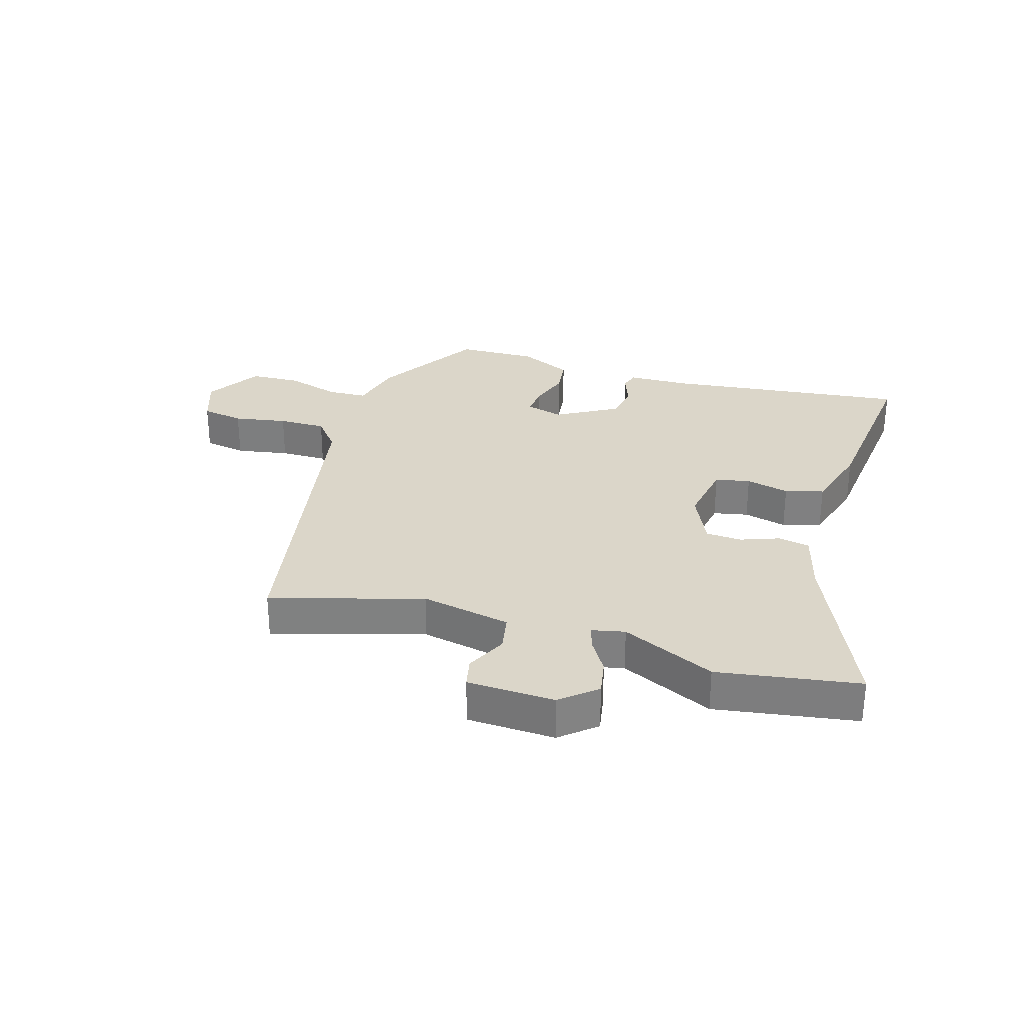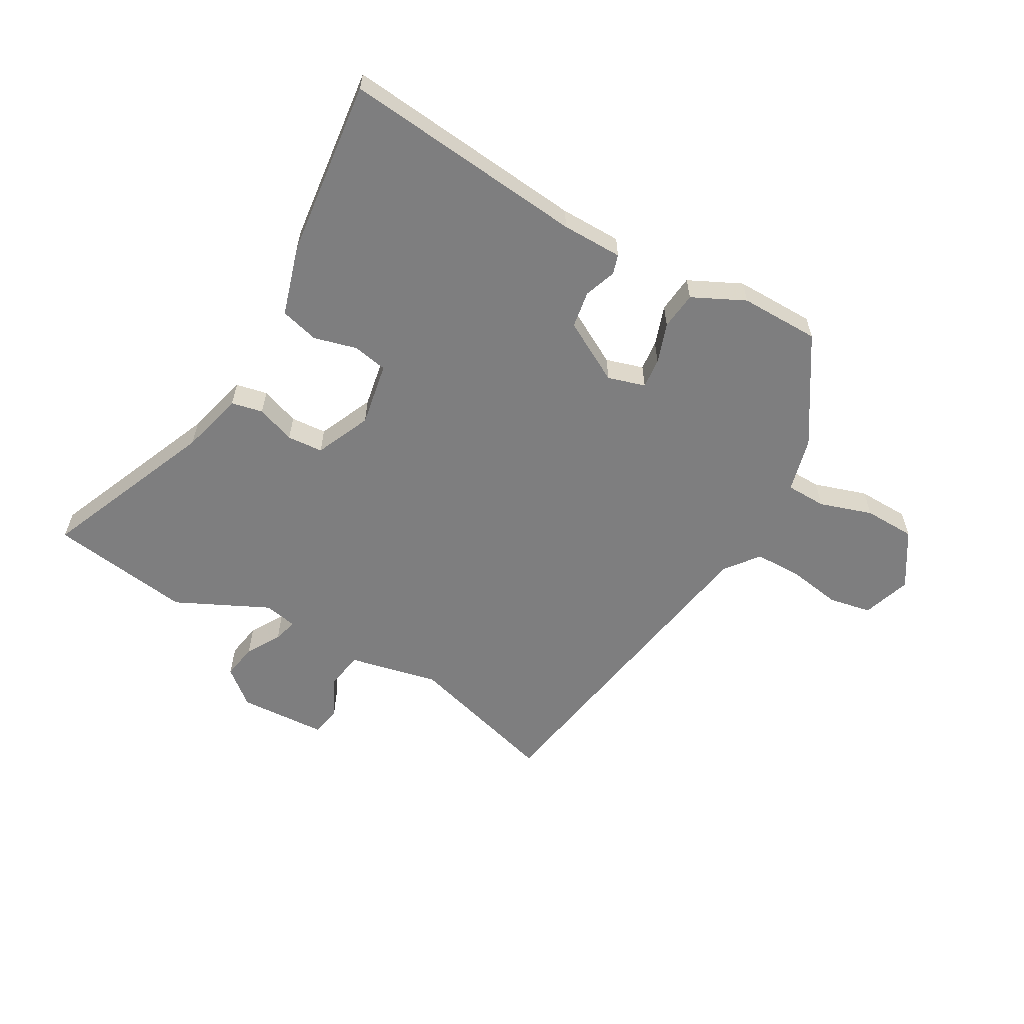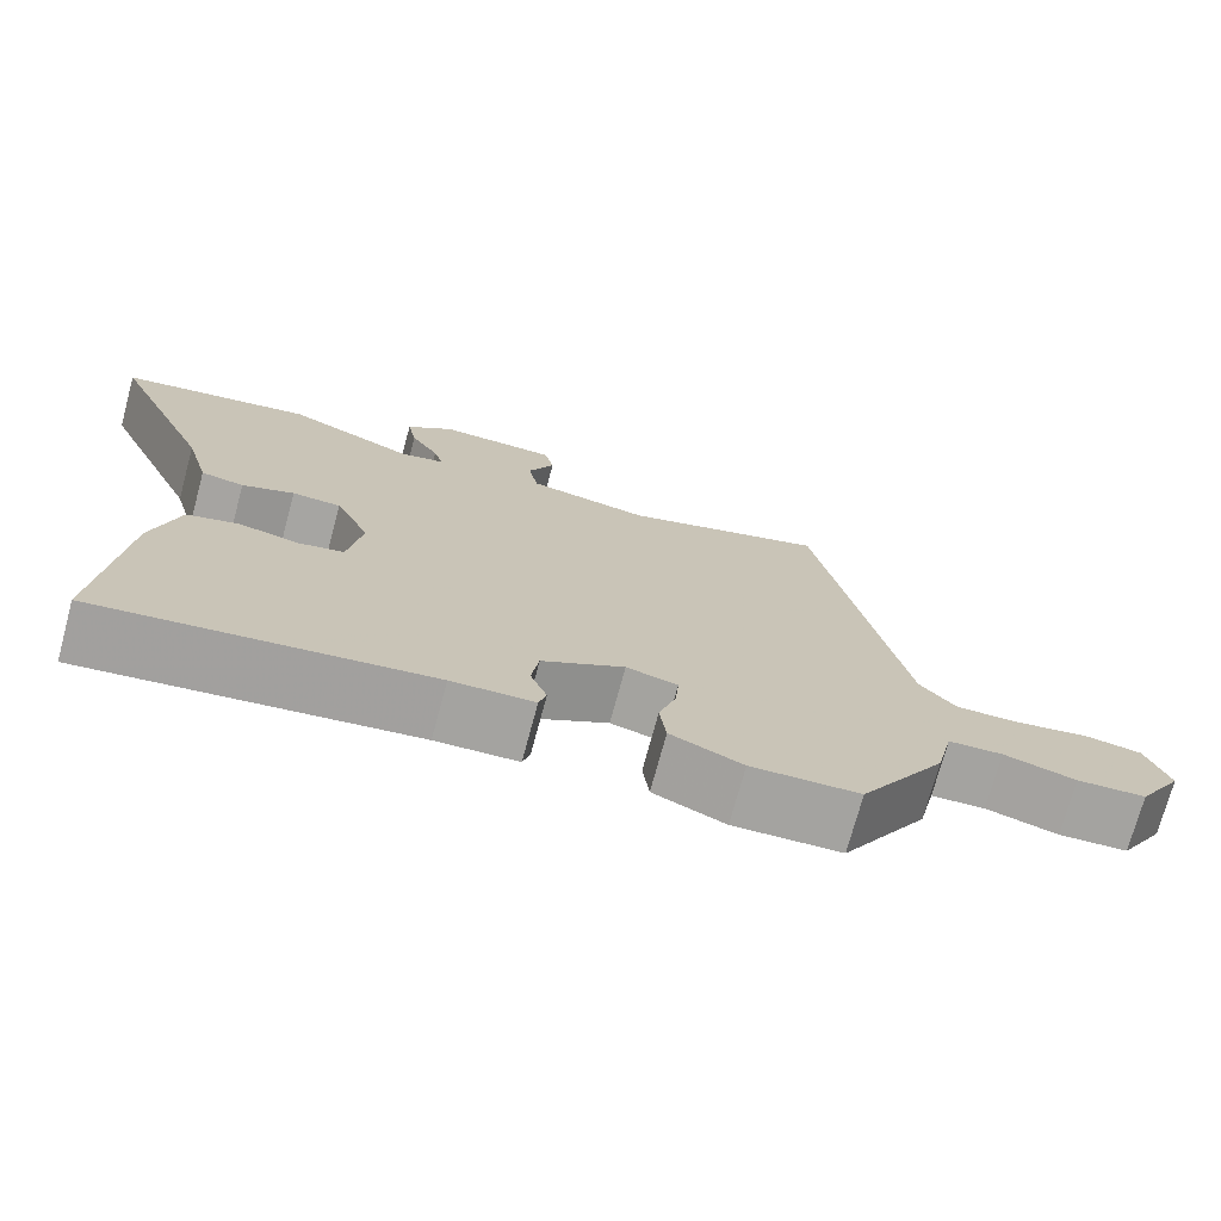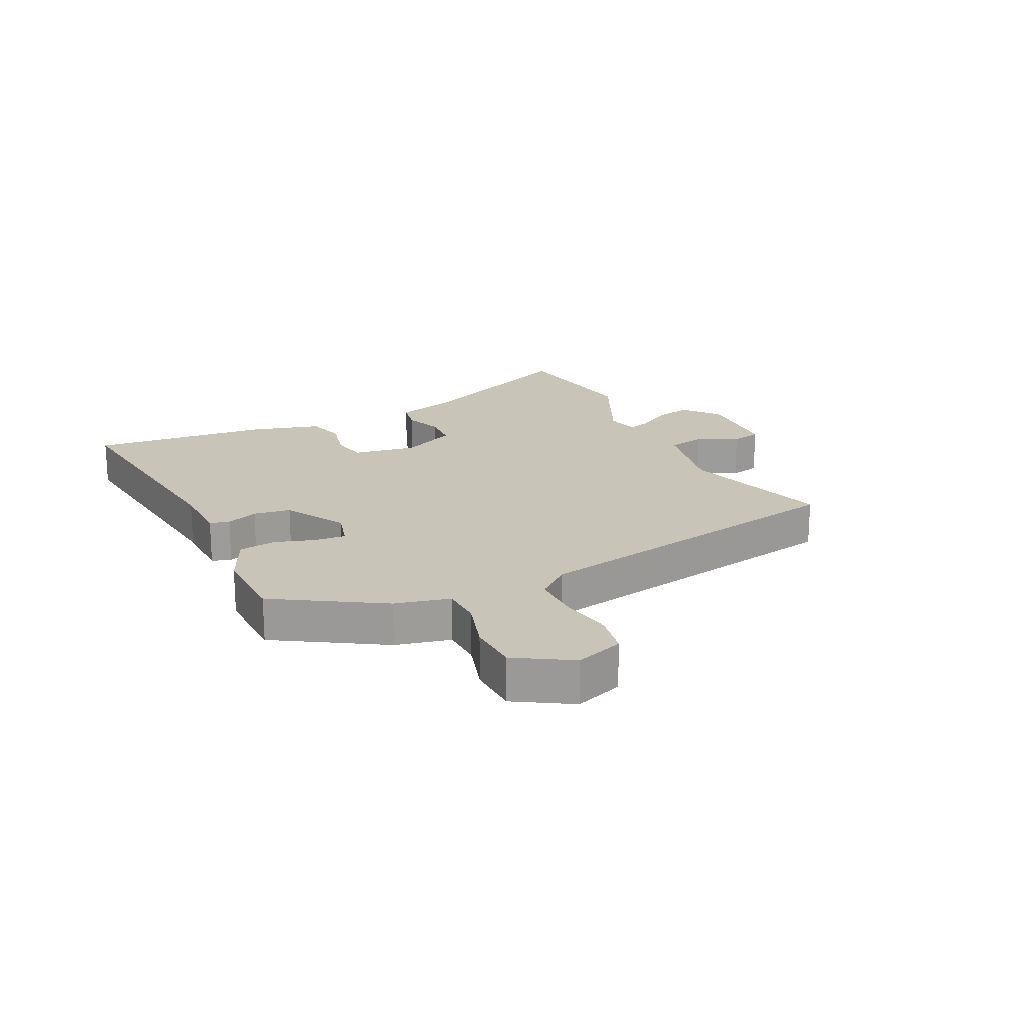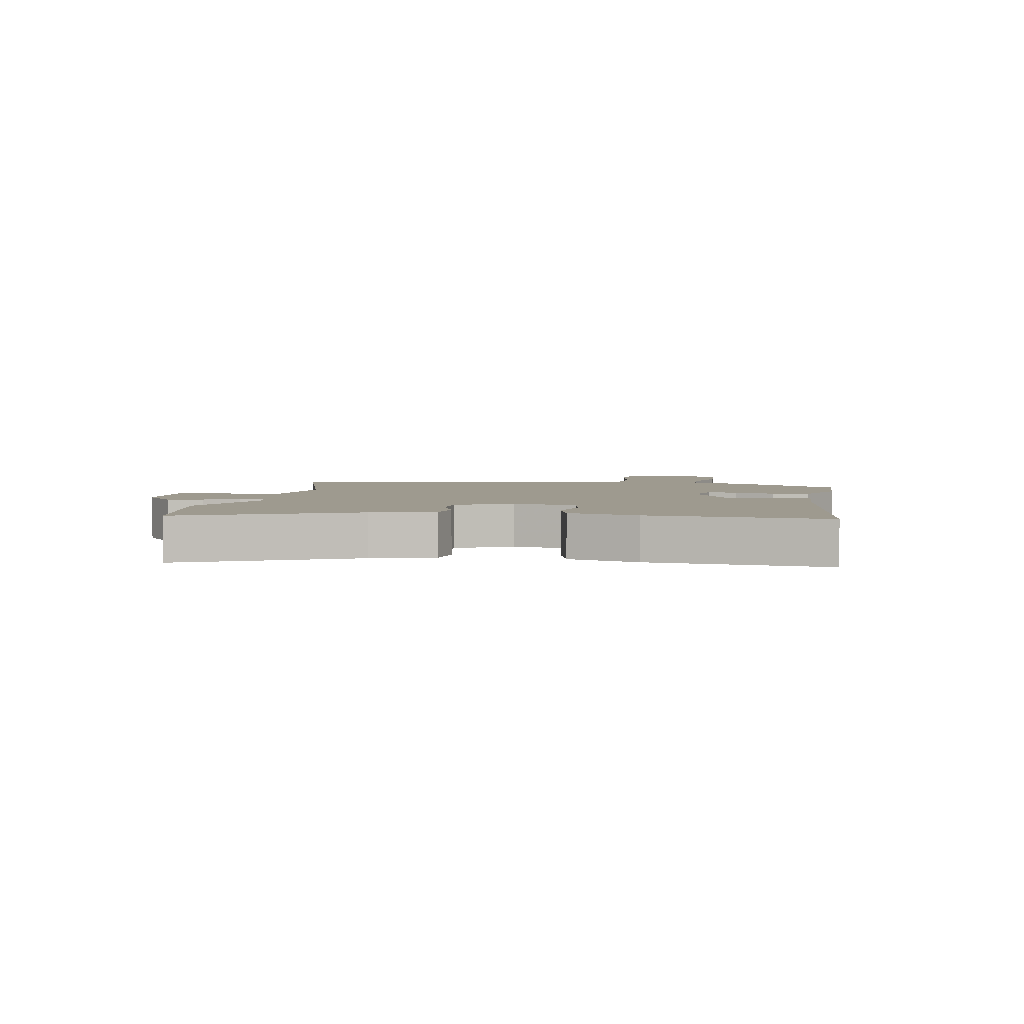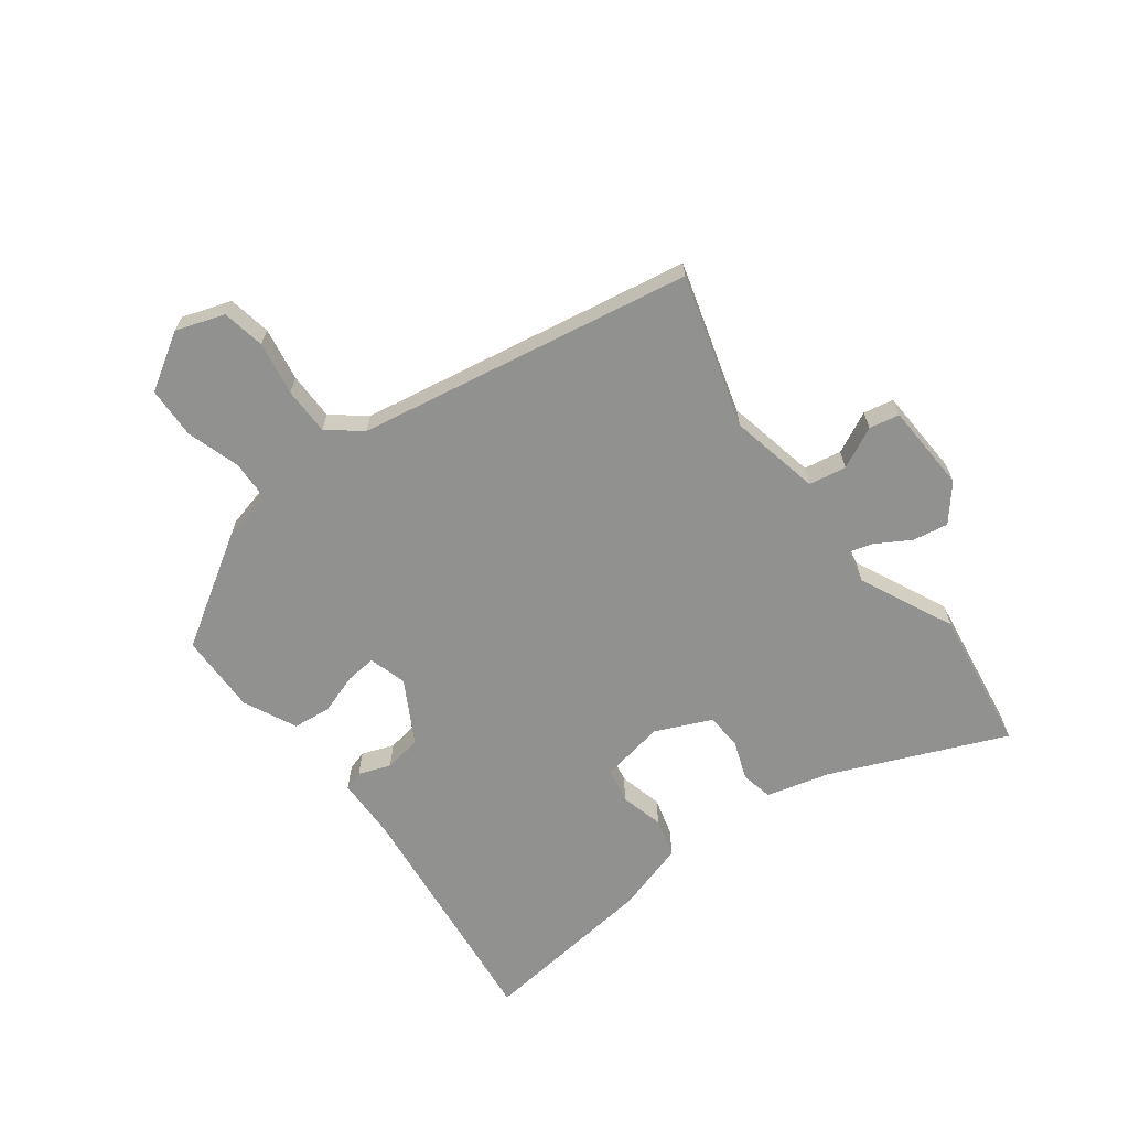
<metadata>
{"format":"obj","ext":"obj","renderer":"f3d","projection":"perspective","resolution":1024,"background":"white","views":[{"elev":29.7,"azim":17.2,"up":"+Y"},{"elev":-59.5,"azim":151.6,"up":"+Y"},{"elev":-73.3,"azim":164.9,"up":"+Z"},{"elev":20.1,"azim":-115.7,"up":"+Y"},{"elev":3.8,"azim":100.0,"up":"+Y"},{"elev":-66.0,"azim":-52.2,"up":"+Y"}]}
</metadata>
<code>
v -0.371 0.07 -0.48
v -0.477 0.07 -0.305
v -0.498 0.07 -0.215
v -0.564 0.07 -0.212
v -0.651 0.07 -0.238
v -0.735 0.07 -0.234
v -0.79 0.07 -0.142
v -0.762 0.07 -0.063
v -0.692 0.07 -0.051
v -0.605 0.07 -0.067
v -0.527 0.07 -0.068
v -0.483 0.07 -0.014
v -0.379 0.07 0.53
v -0.132 0.07 0.454
v 0.016 0.07 0.483
v 0.028 0.07 0.544
v -0.004 0.07 0.612
v 0.007 0.07 0.661
v 0.151 0.07 0.666
v 0.208 0.07 0.617
v 0.197 0.07 0.559
v 0.163 0.07 0.504
v 0.151 0.07 0.465
v 0.205 0.07 0.453
v 0.359 0.07 0.523
v 0.591 0.07 0.485
v 0.466 0.07 0.204
v 0.437 0.07 0.101
v 0.385 0.07 0.091
v 0.322 0.07 0.115
v 0.263 0.07 0.112
v 0.221 0.07 0.022
v 0.238 0.07 -0.083
v 0.295 0.07 -0.095
v 0.366 0.07 -0.078
v 0.429 0.07 -0.096
v 0.461 0.07 -0.211
v 0.489 0.07 -0.504
v 0.09 0.07 -0.455
v -0.01 0.07 -0.452
v -0.019 0.07 -0.42
v 0.001 0.07 -0.368
v -0.008 0.07 -0.307
v -0.108 0.07 -0.249
v -0.17 0.07 -0.266
v -0.166 0.07 -0.316
v -0.145 0.07 -0.382
v -0.153 0.07 -0.444
v -0.24 0.07 -0.484
v -0.371 0 -0.48
v -0.477 0 -0.305
v -0.498 0 -0.215
v -0.564 0 -0.212
v -0.651 0 -0.238
v -0.735 0 -0.234
v -0.79 0 -0.142
v -0.762 0 -0.063
v -0.692 0 -0.051
v -0.605 0 -0.067
v -0.527 0 -0.068
v -0.483 0 -0.014
v -0.379 0 0.53
v -0.132 0 0.454
v 0.016 0 0.483
v 0.028 0 0.544
v -0.004 0 0.612
v 0.007 0 0.661
v 0.151 0 0.666
v 0.208 0 0.617
v 0.197 0 0.559
v 0.163 0 0.504
v 0.151 0 0.465
v 0.205 0 0.453
v 0.359 0 0.523
v 0.591 0 0.485
v 0.466 0 0.204
v 0.437 0 0.101
v 0.385 0 0.091
v 0.322 0 0.115
v 0.263 0 0.112
v 0.221 0 0.022
v 0.238 0 -0.083
v 0.295 0 -0.095
v 0.366 0 -0.078
v 0.429 0 -0.096
v 0.461 0 -0.211
v 0.489 0 -0.504
v 0.09 0 -0.455
v -0.01 0 -0.452
v -0.019 0 -0.42
v 0.001 0 -0.368
v -0.008 0 -0.307
v -0.108 0 -0.249
v -0.17 0 -0.266
v -0.166 0 -0.316
v -0.145 0 -0.382
v -0.153 0 -0.444
v -0.24 0 -0.484
f 1 2 3
f 49 1 3
f 48 49 3
f 47 48 3
f 46 47 3
f 45 46 3
f 44 45 3
f 39 40 41 42
f 39 42 43
f 38 39 43
f 37 38 43
f 36 37 43
f 35 36 43
f 34 35 43
f 33 34 43 44
f 27 28 29 30
f 27 30 31
f 26 27 31
f 25 26 31
f 24 25 31
f 23 24 31 32
f 20 21 22
f 19 20 22
f 18 19 22
f 17 18 22
f 16 17 22
f 15 16 22 23
f 14 15 23 32
f 33 44 3
f 32 33 3
f 14 32 3
f 13 14 3
f 12 13 3
f 8 9 10
f 7 8 10
f 6 7 10
f 5 6 10
f 4 5 10
f 11 12 3 4
f 4 10 11
f 52 51 50
f 52 50 98
f 52 98 97
f 52 97 96
f 52 96 95
f 52 95 94
f 52 94 93
f 91 90 89 88
f 92 91 88
f 92 88 87
f 92 87 86
f 92 86 85
f 92 85 84
f 92 84 83
f 93 92 83 82
f 79 78 77 76
f 80 79 76
f 80 76 75
f 80 75 74
f 80 74 73
f 81 80 73 72
f 71 70 69
f 71 69 68
f 71 68 67
f 71 67 66
f 71 66 65
f 72 71 65 64
f 81 72 64 63
f 52 93 82
f 52 82 81
f 52 81 63
f 52 63 62
f 52 62 61
f 59 58 57
f 59 57 56
f 59 56 55
f 59 55 54
f 59 54 53
f 53 52 61 60
f 60 59 53
f 1 50 51 2
f 2 51 52 3
f 3 52 53 4
f 4 53 54 5
f 5 54 55 6
f 6 55 56 7
f 7 56 57 8
f 8 57 58 9
f 9 58 59 10
f 10 59 60 11
f 11 60 61 12
f 12 61 62 13
f 13 62 63 14
f 14 63 64 15
f 15 64 65 16
f 16 65 66 17
f 17 66 67 18
f 18 67 68 19
f 19 68 69 20
f 20 69 70 21
f 21 70 71 22
f 22 71 72 23
f 23 72 73 24
f 24 73 74 25
f 25 74 75 26
f 26 75 76 27
f 27 76 77 28
f 28 77 78 29
f 29 78 79 30
f 30 79 80 31
f 31 80 81 32
f 32 81 82 33
f 33 82 83 34
f 34 83 84 35
f 35 84 85 36
f 36 85 86 37
f 37 86 87 38
f 38 87 88 39
f 39 88 89 40
f 40 89 90 41
f 41 90 91 42
f 42 91 92 43
f 43 92 93 44
f 44 93 94 45
f 45 94 95 46
f 46 95 96 47
f 47 96 97 48
f 48 97 98 49
f 49 98 50 1

</code>
